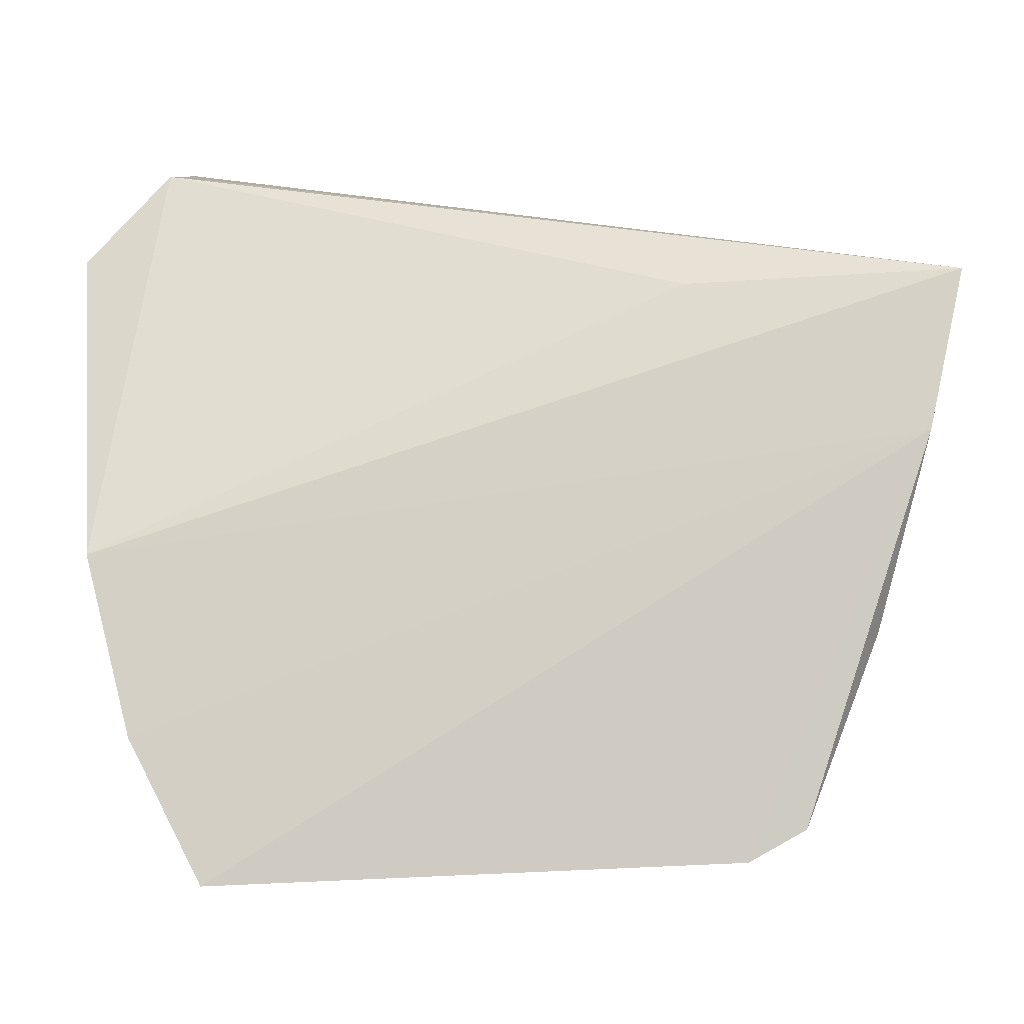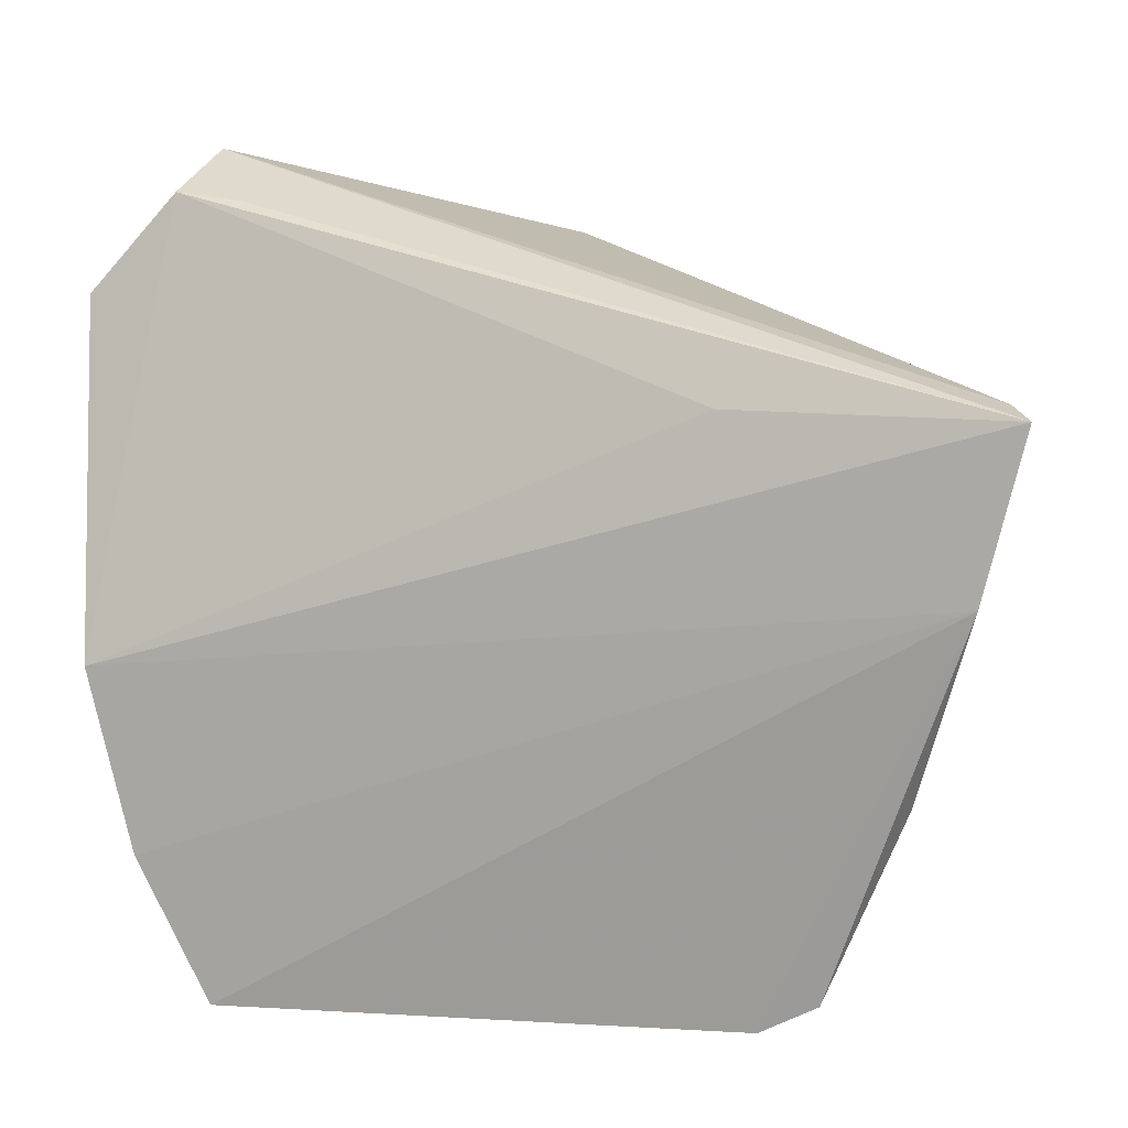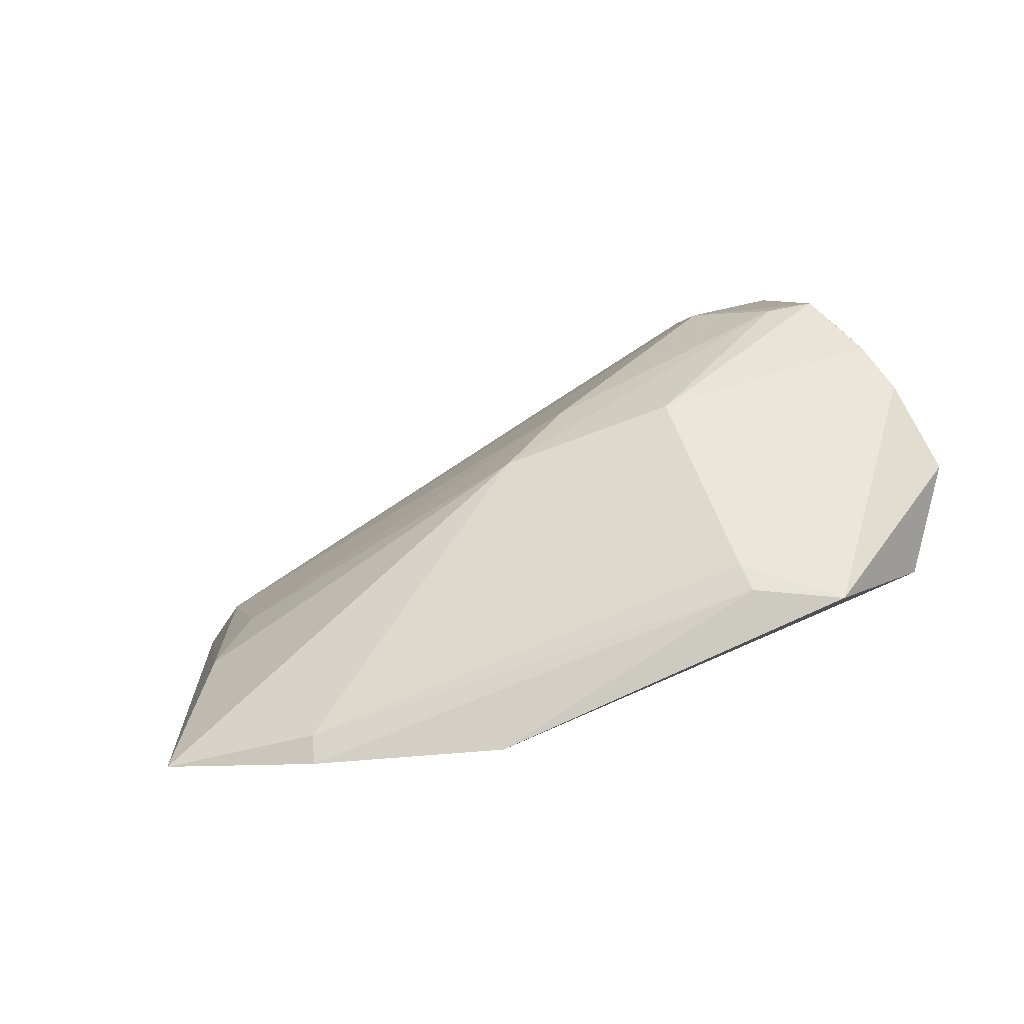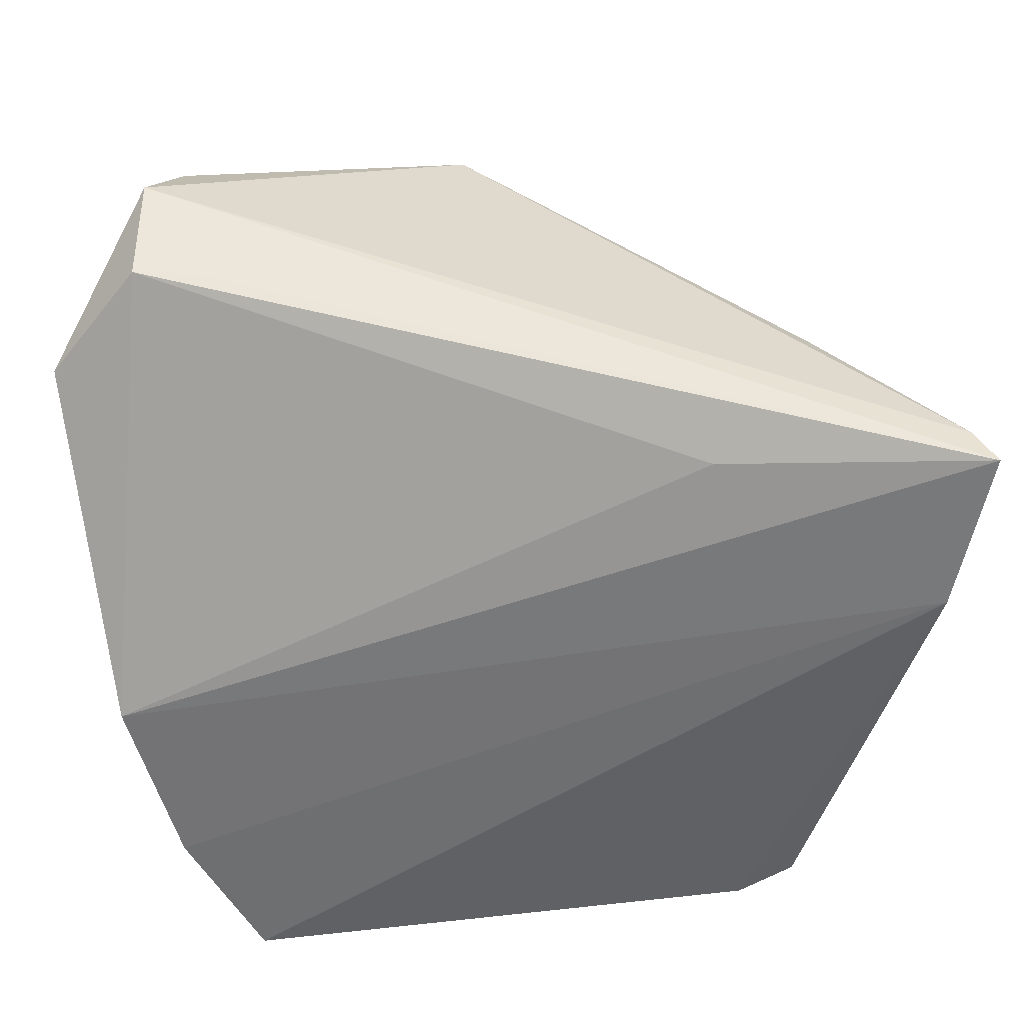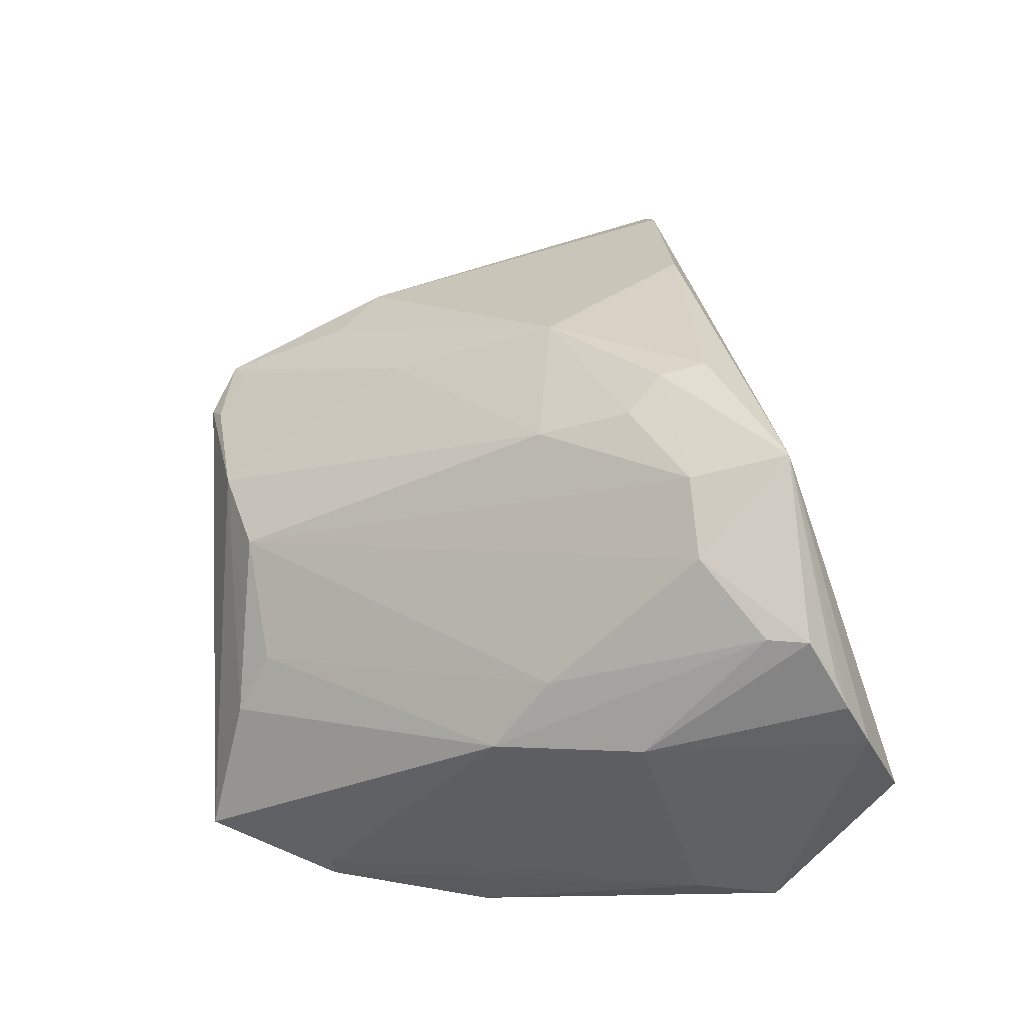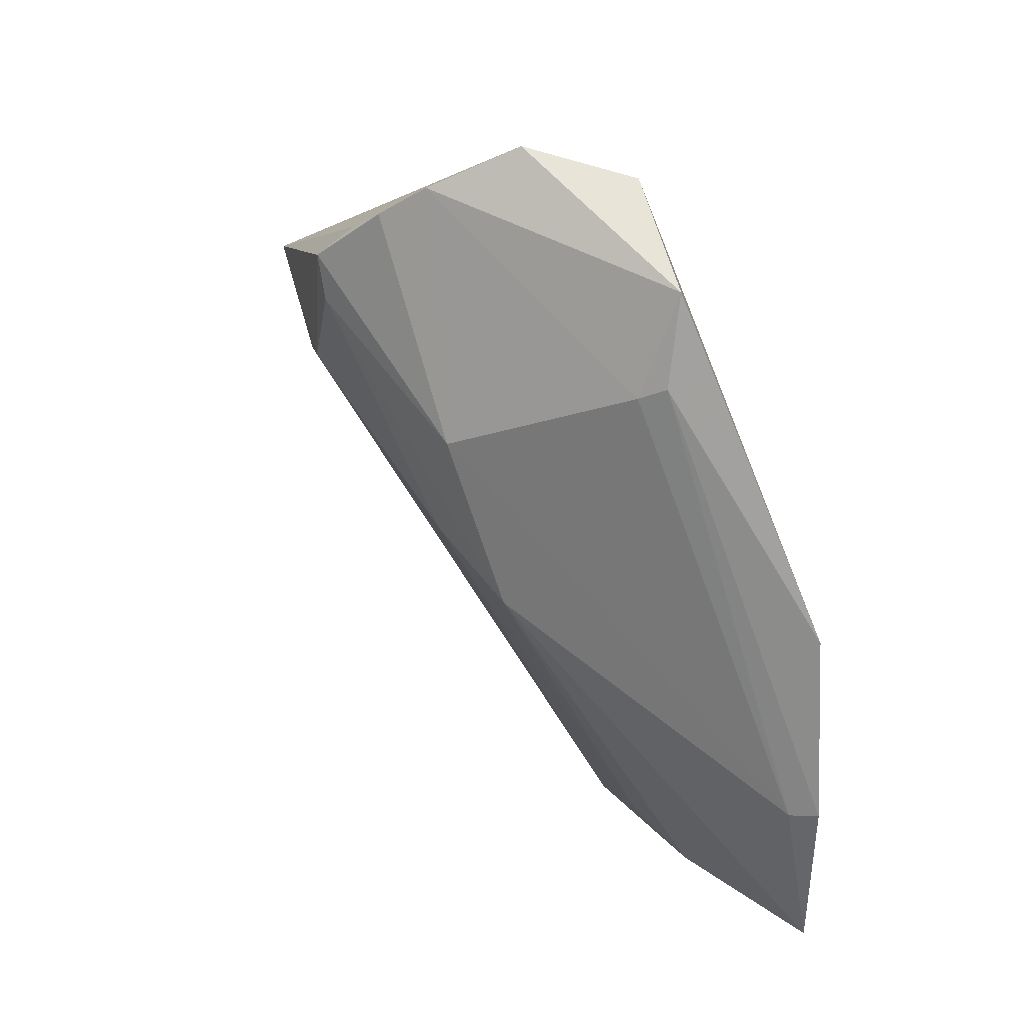
<metadata>
{"format":"obj","ext":"obj","renderer":"f3d","projection":"perspective","resolution":1024,"background":"white","views":[{"elev":-6.6,"azim":-178.2,"up":"+Y"},{"elev":16.1,"azim":-167.2,"up":"+Y"},{"elev":1.8,"azim":82.1,"up":"+Z"},{"elev":39.1,"azim":175.5,"up":"+Y"},{"elev":73.6,"azim":85.2,"up":"+Z"},{"elev":8.8,"azim":79.9,"up":"+Y"}]}
</metadata>
<code>
v 0.0233 0.02712 0.1037
v 0.03773 0.01914 0.08319
v 0.03284 0.03221 0.08402
v -0.02501 0.02201 0.07189
v -0.009624 -0.01902 0.07114
v 0.03612 0.002173 0.07235
v 0.03215 0.03425 0.09152
v 0.0002372 0.01889 0.09927
v 0.03879 0.0253 0.08266
v -0.005743 0.02141 0.07376
v 0.02744 -0.02062 0.07034
v 0.02836 0.03178 0.08403
v 0.009282 0.02716 0.1049
v -0.01829 -0.003216 0.07438
v 0.02976 0.03162 0.09731
v -0.02246 0.0105 0.07066
v 0.005436 -0.01545 0.08003
v 0.03196 -0.01059 0.073
v -0.02364 0.02239 0.07462
v -0.007284 0.0111 0.09186
v 0.02888 0.01491 0.09587
v 0.02547 0.02905 0.1015
v 0.03273 -0.01054 0.07113
v -0.01882 -0.003383 0.07262
v -0.001299 -0.0174 0.07657
v 0.009828 0.01986 0.1029
v -0.01443 0.02253 0.08593
v -0.0136 -0.0168 0.07127
v 0.02763 0.02991 0.1001
v 0.03672 0.0185 0.08487
v 0.02677 0.003744 0.09172
v 0.01912 -0.01727 0.0769
v 0.003096 0.009306 0.09569
v 0.01621 0.01986 0.1032
v -0.0002328 0.02242 0.09973
v -0.01461 -0.006849 0.07609
v -0.00882 -0.01823 0.07257
v 0.0227 0.02412 0.1032
v 0.01556 -0.01446 0.07982
v 0.003179 0.01613 0.09936
v -0.007793 -0.001837 0.08376
v 0.02298 0.00825 0.09547
v -0.01241 -0.01577 0.07252
f 9 6 3
f 9 2 6
f 9 3 7
f 10 6 4
f 10 4 3
f 10 3 6
f 12 7 3
f 12 3 4
f 12 4 7
f 15 9 7
f 15 7 13
f 16 11 5
f 16 4 6
f 19 13 7
f 19 7 4
f 19 4 14
f 20 19 14
f 22 13 1
f 23 16 6
f 23 11 16
f 23 18 11
f 23 6 2
f 23 2 18
f 24 14 4
f 24 4 16
f 25 5 11
f 26 13 8
f 27 13 19
f 27 19 20
f 28 14 24
f 28 24 16
f 28 16 5
f 29 21 15
f 29 1 21
f 29 22 1
f 29 15 13
f 29 13 22
f 30 2 9
f 30 9 15
f 30 15 21
f 30 21 18
f 30 18 2
f 31 11 18
f 31 18 21
f 32 25 11
f 32 17 25
f 32 11 31
f 33 25 17
f 33 17 26
f 34 1 13
f 34 13 26
f 34 26 17
f 35 8 13
f 35 13 27
f 35 27 20
f 35 20 8
f 36 28 20
f 36 20 14
f 36 14 28
f 37 28 5
f 37 5 25
f 38 31 21
f 38 21 1
f 38 1 34
f 39 32 31
f 39 17 32
f 40 8 20
f 40 20 33
f 40 33 26
f 40 26 8
f 41 33 20
f 41 20 28
f 41 37 25
f 41 25 33
f 42 34 17
f 42 38 34
f 42 31 38
f 42 39 31
f 42 17 39
f 43 41 28
f 43 28 37
f 43 37 41

</code>
